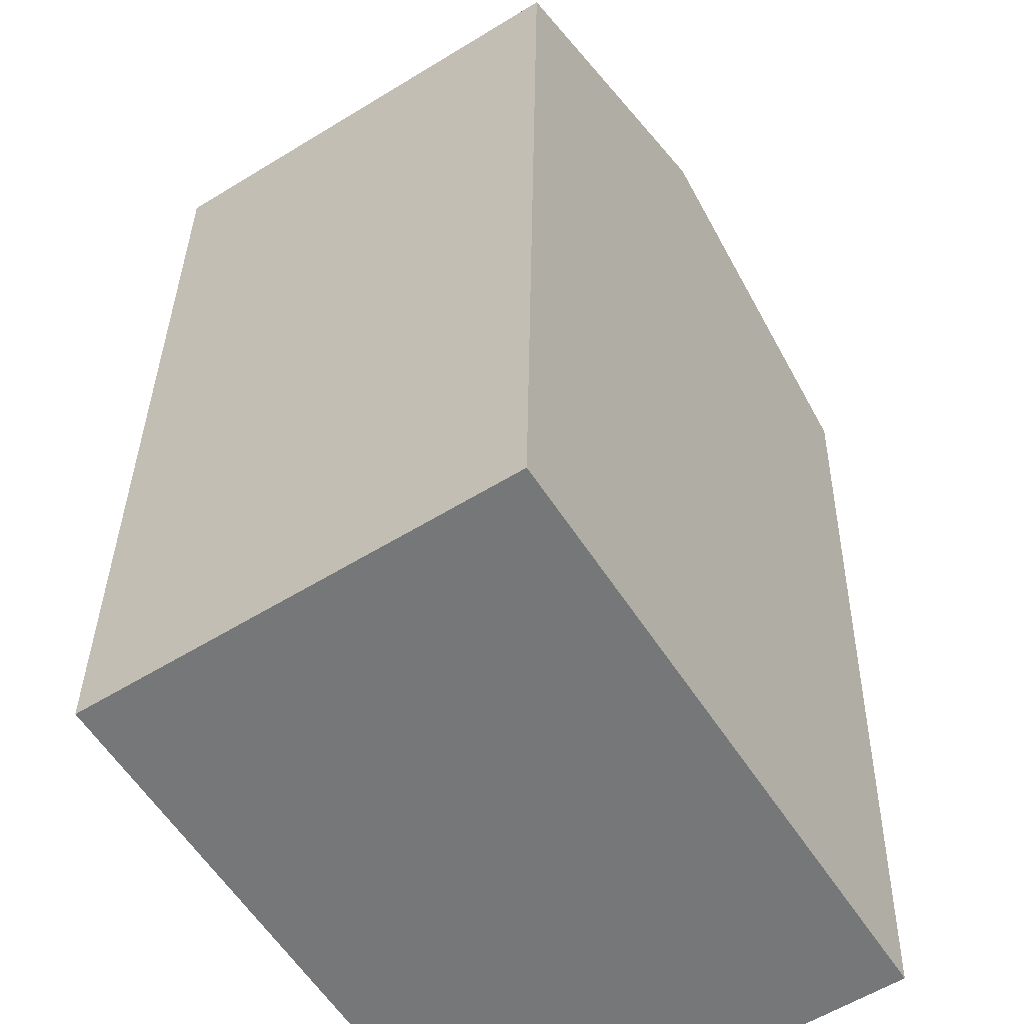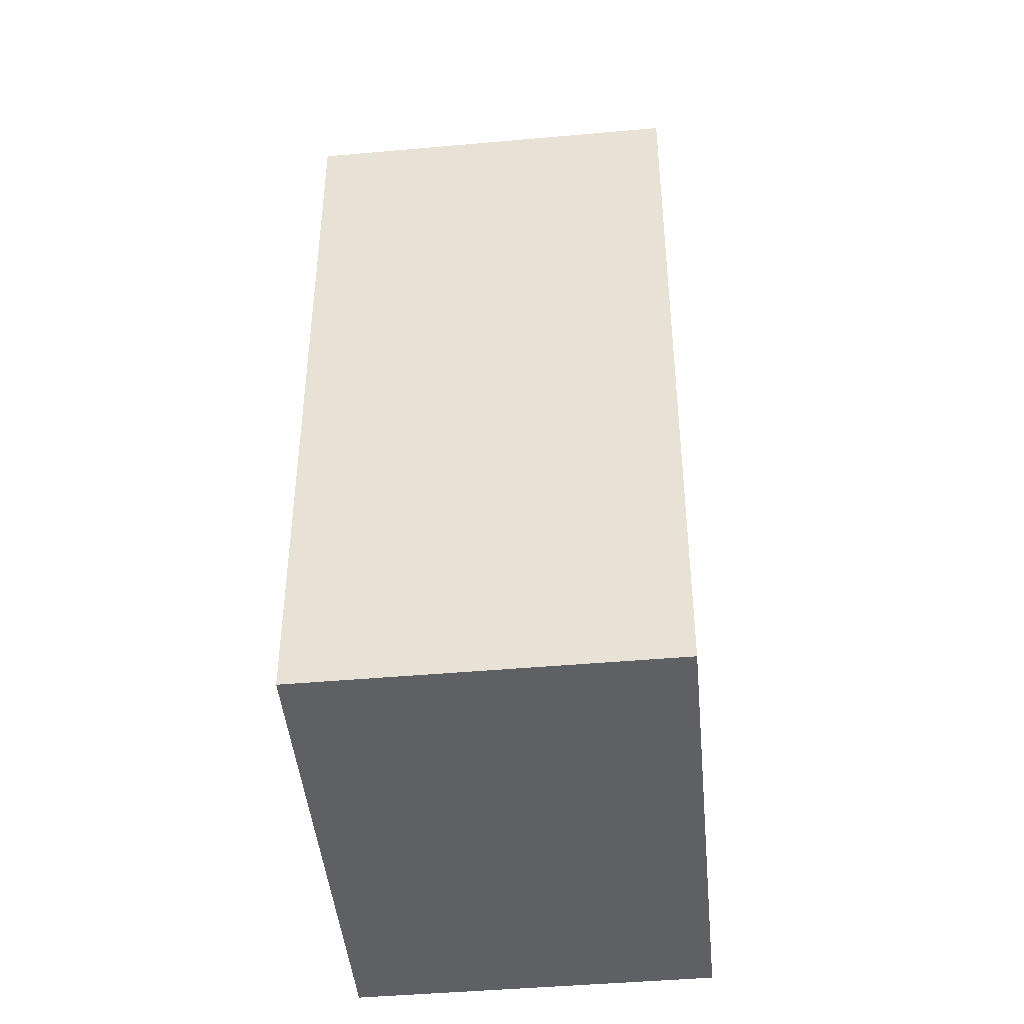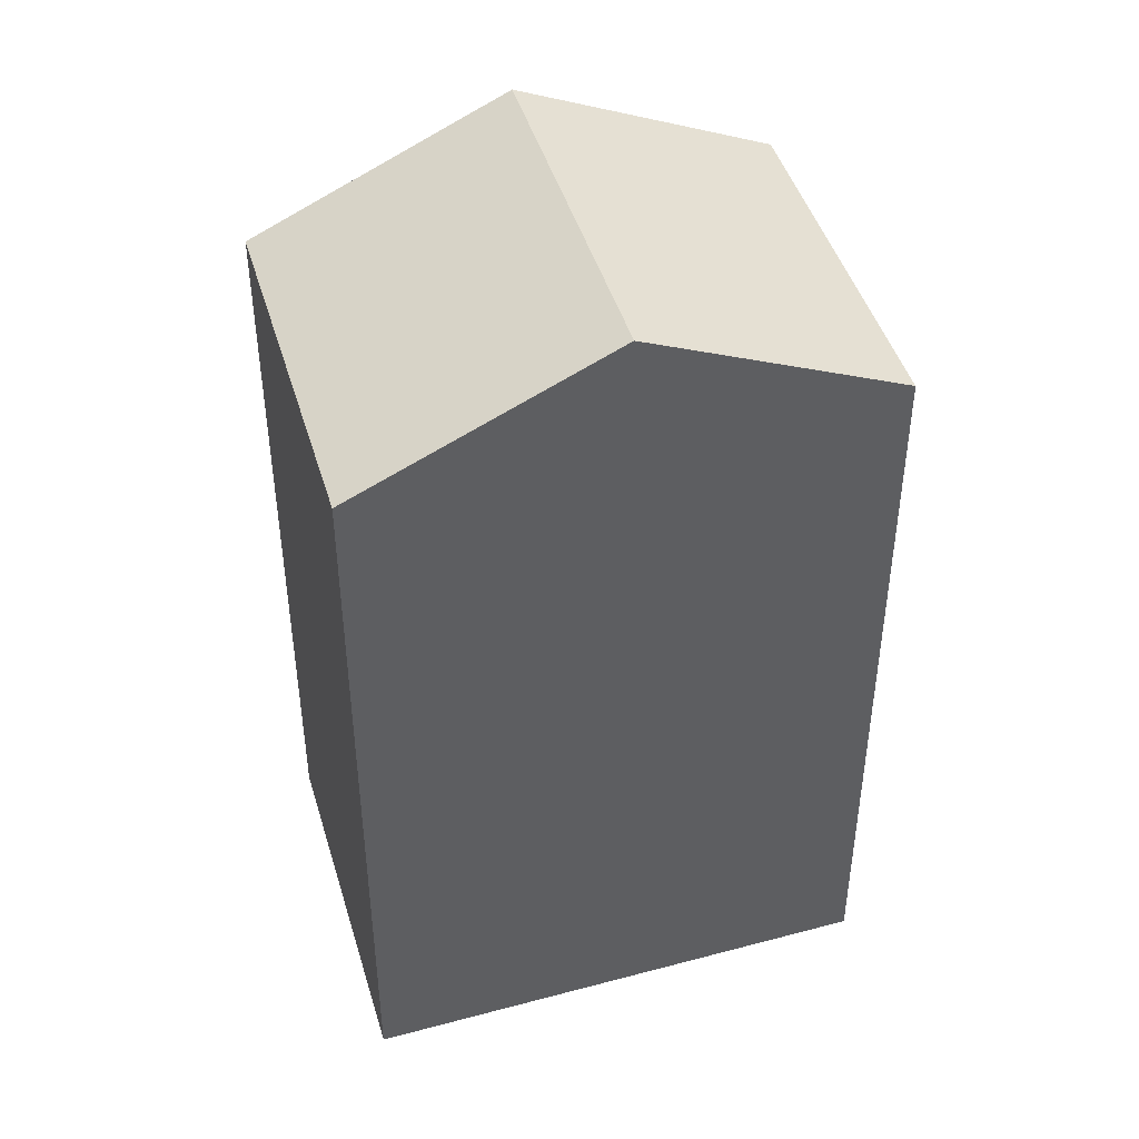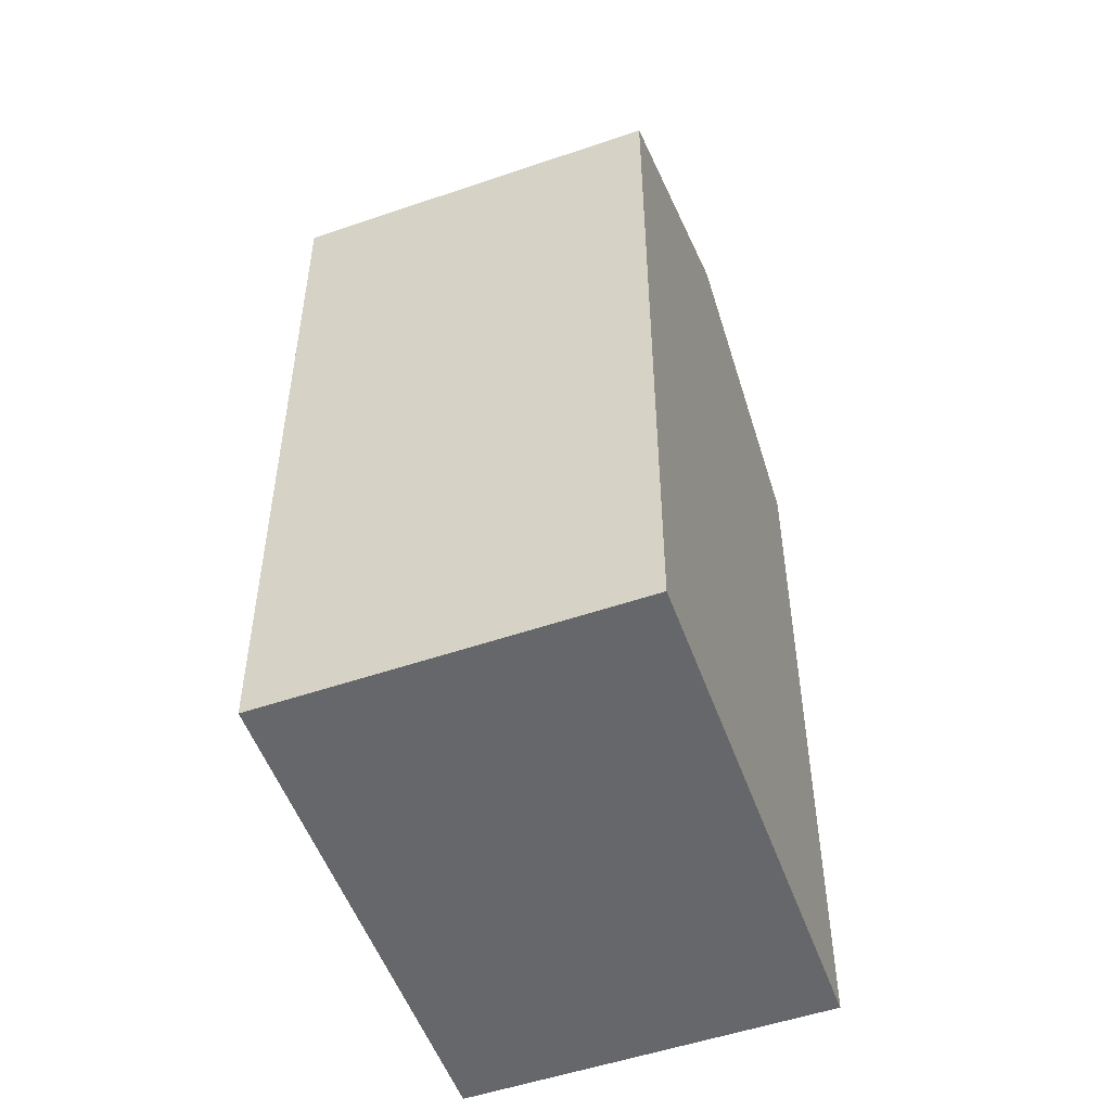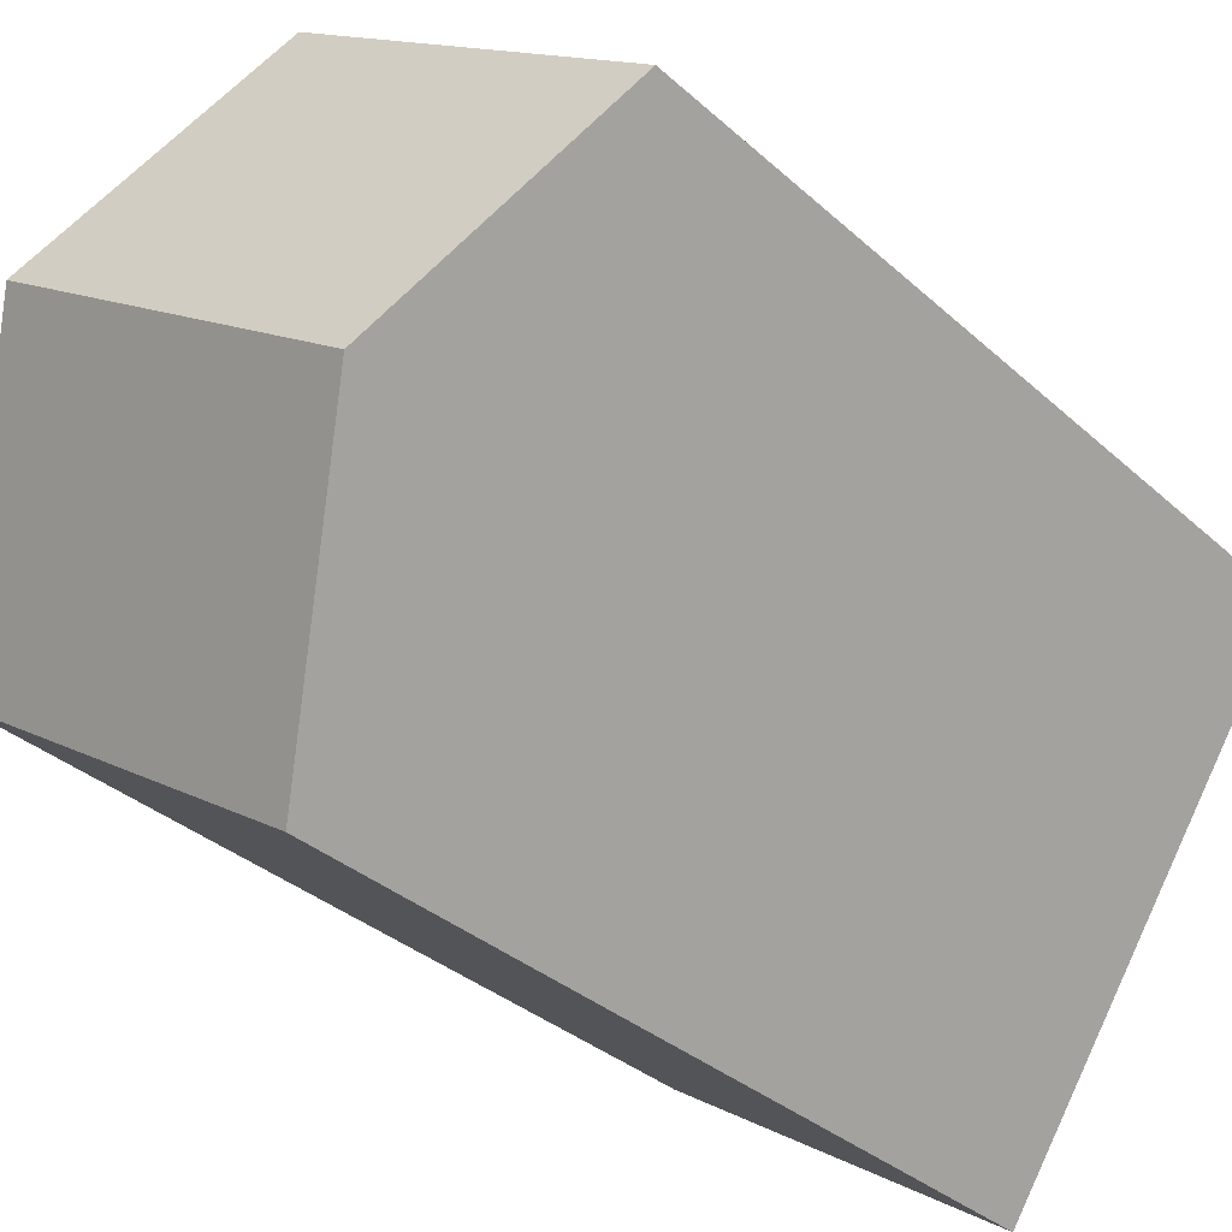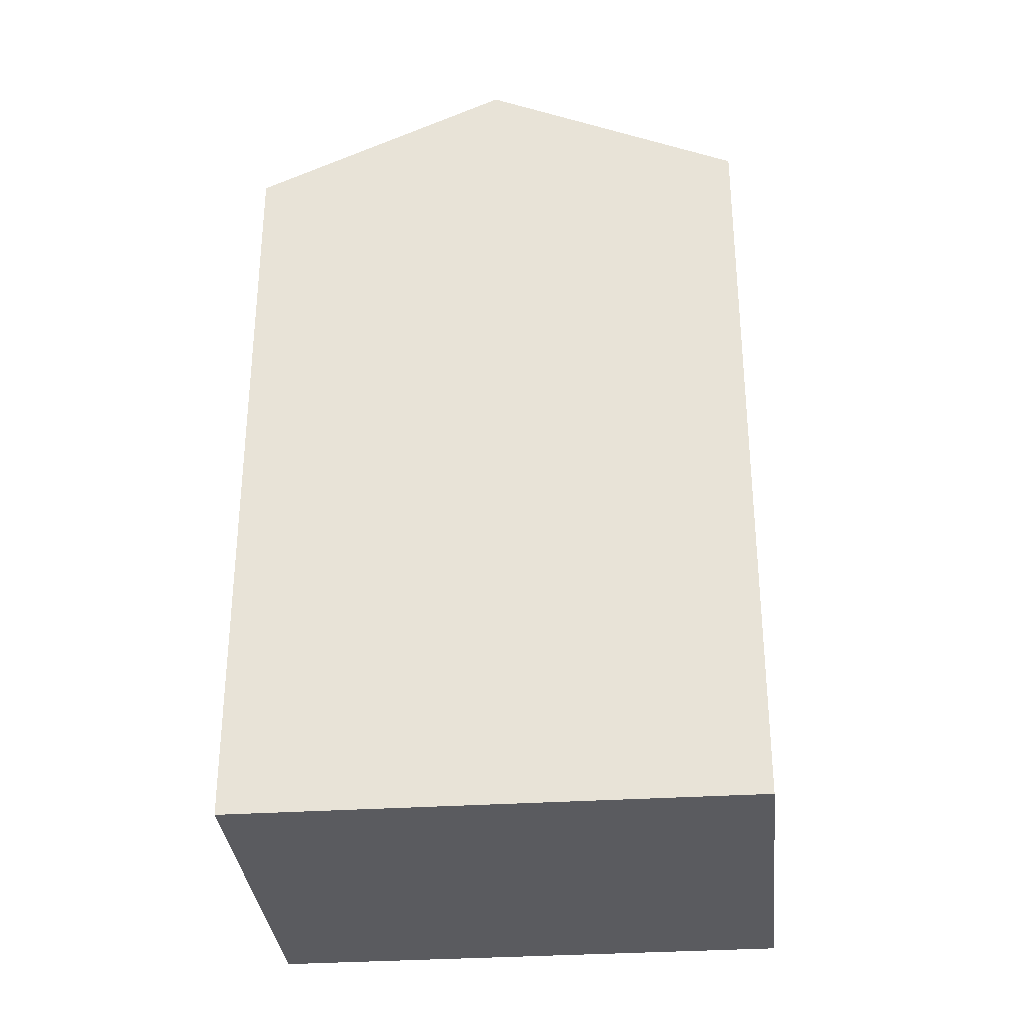
<metadata>
{"format":"obj","ext":"obj","renderer":"f3d","projection":"perspective","resolution":1024,"background":"white","views":[{"elev":32.8,"azim":0.9,"up":"+Z"},{"elev":-44.1,"azim":152.8,"up":"+Y"},{"elev":45.3,"azim":-139.6,"up":"+Y"},{"elev":-52.2,"azim":167.1,"up":"+Y"},{"elev":-32.6,"azim":-141.3,"up":"+Z"},{"elev":-33.3,"azim":62.5,"up":"+Y"}]}
</metadata>
<code>
v  12.61 16.55 -5.012
v  6.661 -2.669e-16 4.359
v  12.61 3.069e-16 -5.011
v  6.662 16.55 4.358
v  9.638 19.01 -0.3268
v  0.0003536 16.55 -0.0005236
v  0 0 0
v  5.952 5.738e-16 -9.37
v  5.953 16.55 -9.371
v  2.977 19.01 -4.686
g defaultobject
f 1 2 3
f 2 1 4
f 4 1 5
f 2 6 7
f 6 2 4
f 6 8 7
f 8 6 9
f 9 6 10
f 9 3 8
f 3 9 1
f 7 3 2
f 3 7 8
f 6 5 10
f 5 6 4
f 10 1 9
f 1 10 5

</code>
